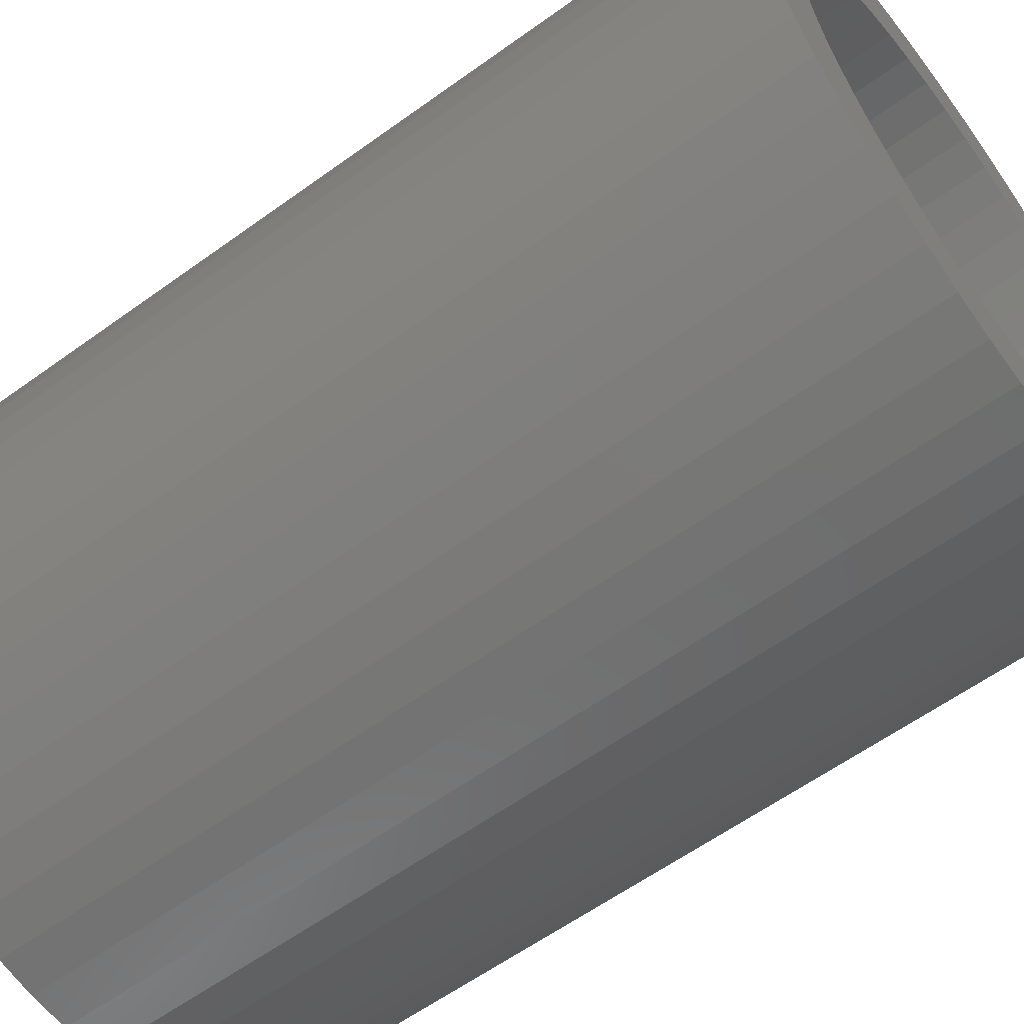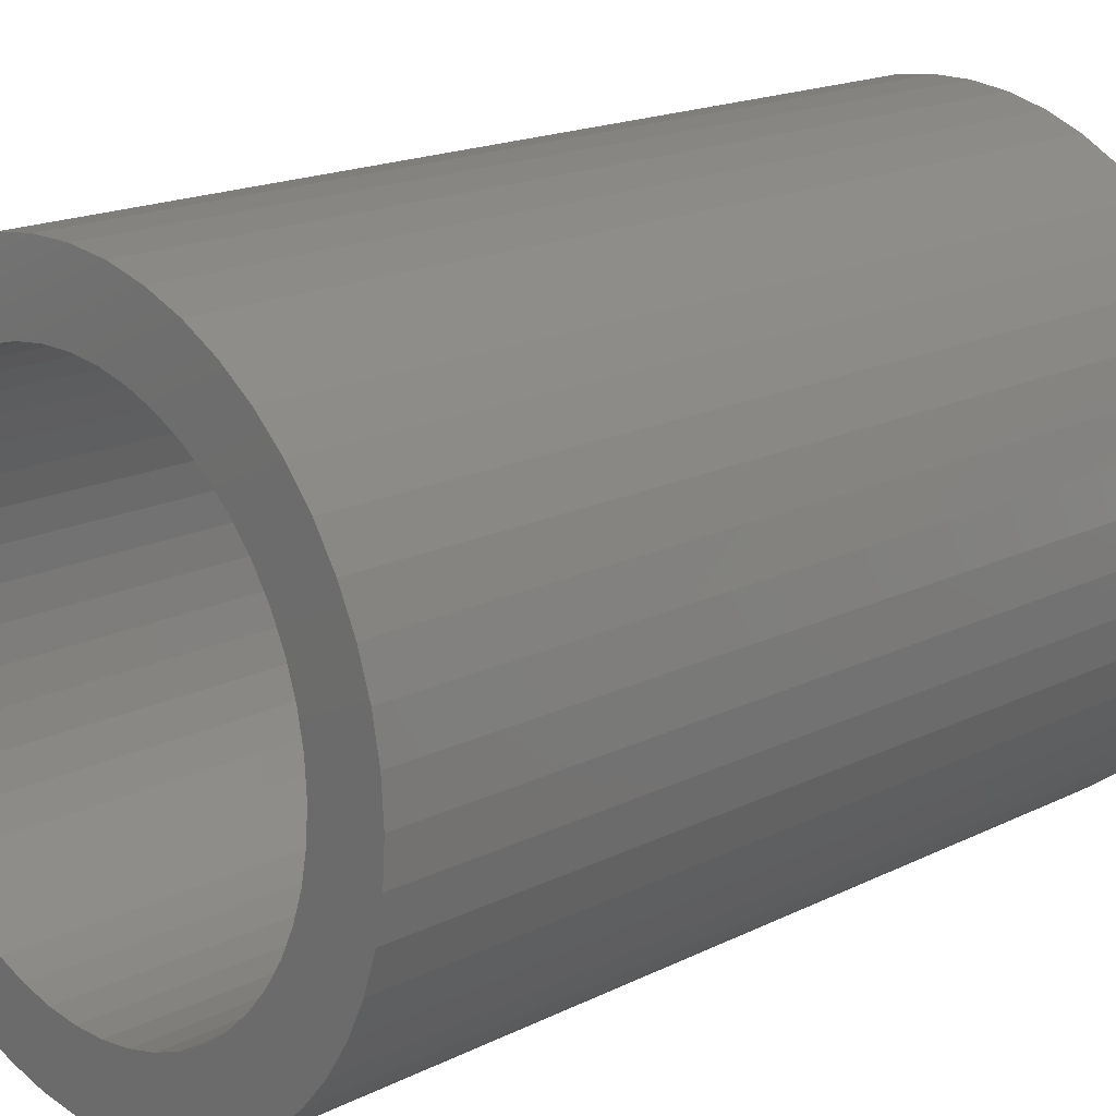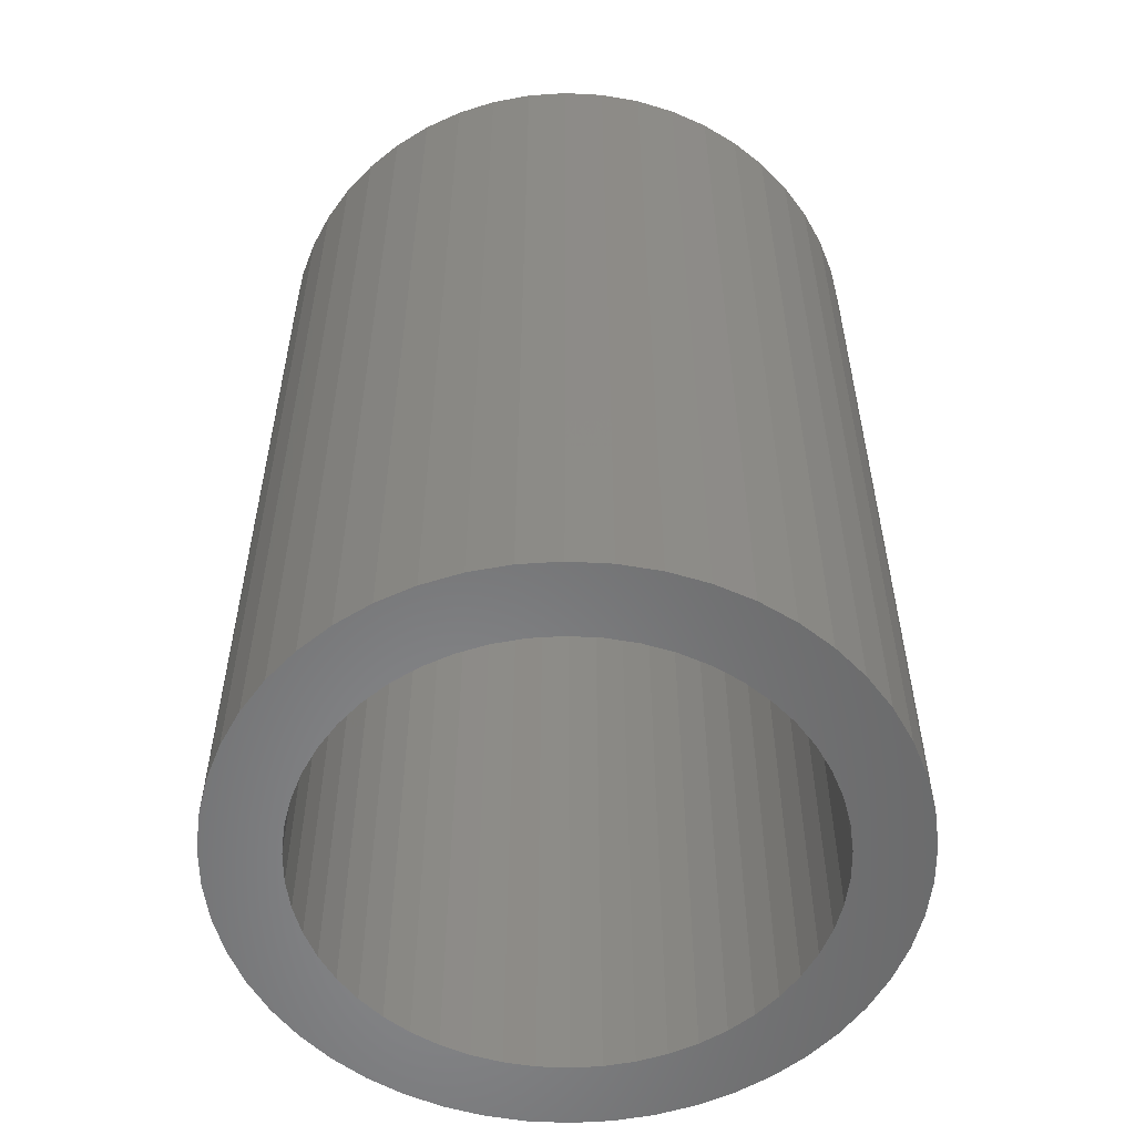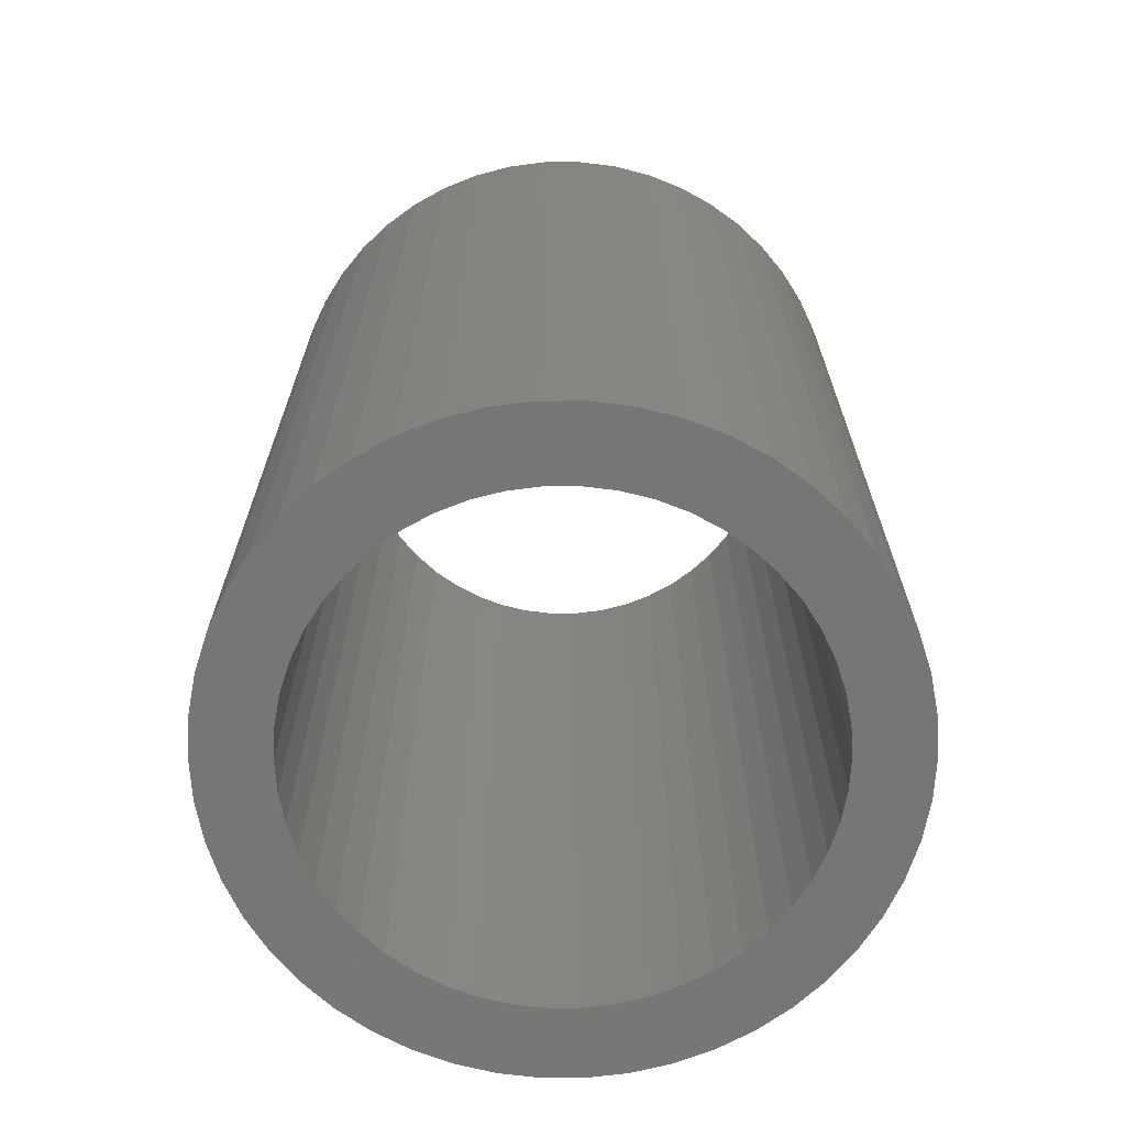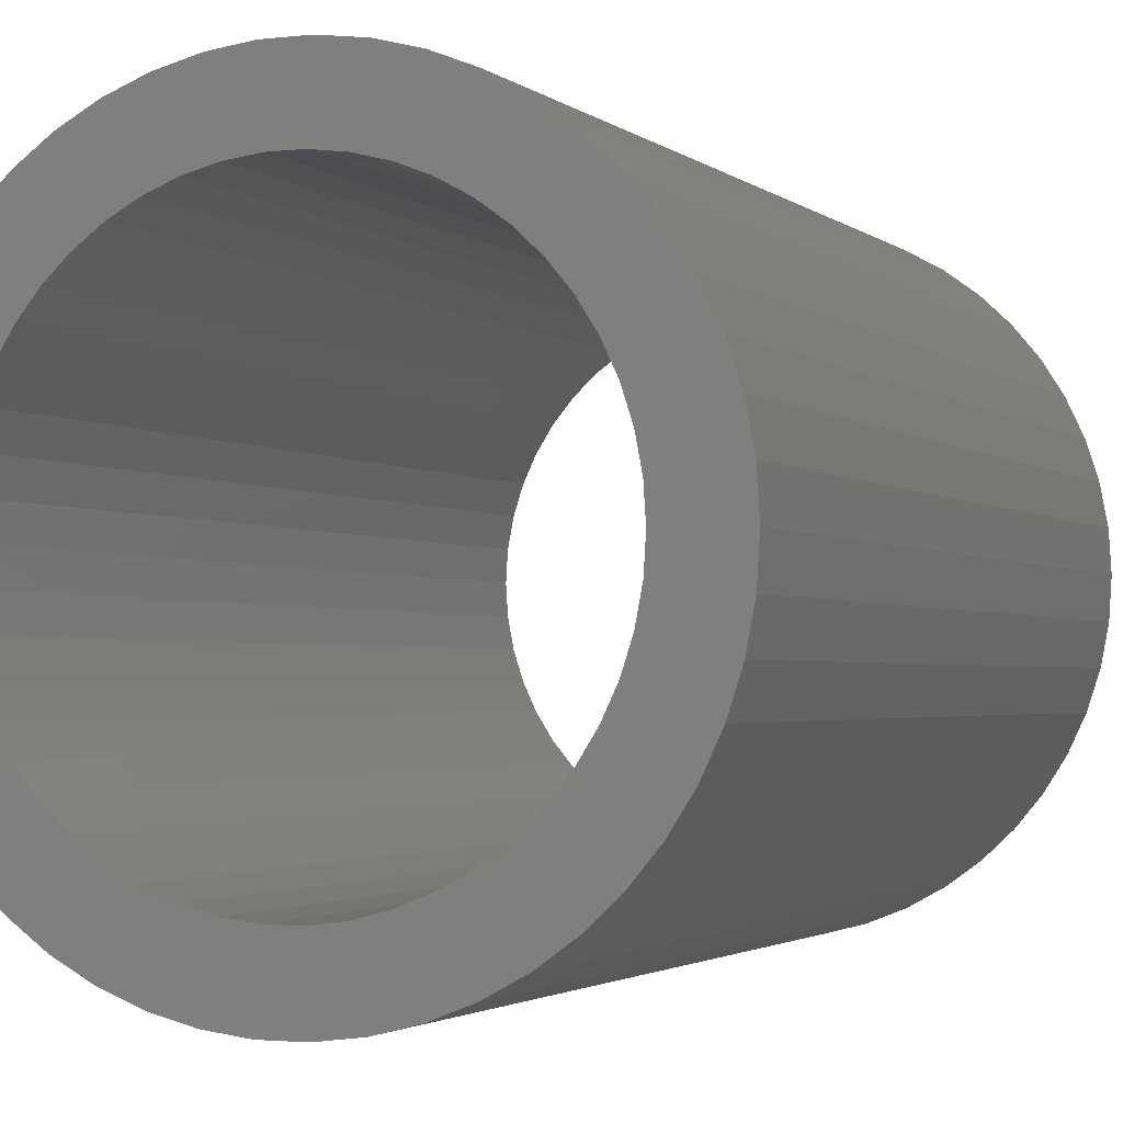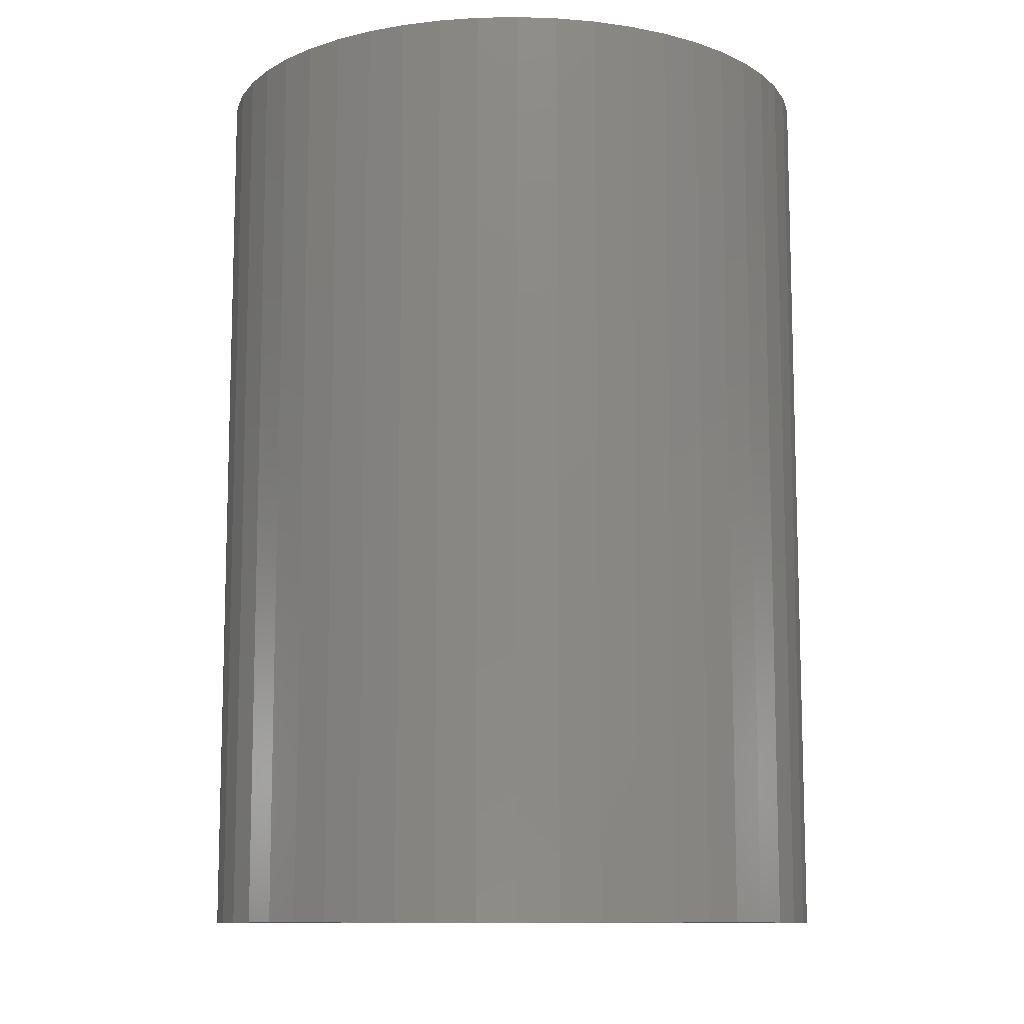
<metadata>
{"format":"stl","ext":"stl","renderer":"f3d","projection":"perspective","resolution":1024,"background":"white","views":[{"elev":-59.9,"azim":126.6,"up":"+Y"},{"elev":17.8,"azim":-134.1,"up":"+Y"},{"elev":-55.5,"azim":83.2,"up":"+Z"},{"elev":-68.6,"azim":-143.9,"up":"+Z"},{"elev":-2.2,"azim":22.7,"up":"+Y"},{"elev":-10.7,"azim":67.4,"up":"+Z"}]}
</metadata>
<code>
# stl→obj: 200 verts, 400 faces
v 1.627 0.6442 2.5
v 1.534 0.8431 -2.5
v 1.534 0.8431 2.5
v 1.627 0.6442 -2.5
v 1.416 1.029 -2.5
v 1.416 1.029 2.5
v 0.7451 1.583 -2.5
v 0.5408 1.664 2.5
v 0.7451 1.583 2.5
v 0.5408 1.664 -2.5
v -0.5408 1.664 -2.5
v -0.7451 1.583 2.5
v -0.5408 1.664 2.5
v -0.7451 1.583 -2.5
v -1.627 0.6442 -2.5
v -1.534 0.8431 2.5
v -1.534 0.8431 -2.5
v -1.627 0.6442 2.5
v 1.736 -0.2193 2.5
v 1.75 0 -2.5
v 1.75 0 2.5
v 1.736 -0.2193 -2.5
v 1.276 1.198 -2.5
v 1.115 1.348 2.5
v 1.276 1.198 2.5
v 1.115 1.348 -2.5
v 0.1099 1.747 -2.5
v -0.1099 1.747 2.5
v 0.1099 1.747 2.5
v -0.1099 1.747 -2.5
v 0.9377 1.478 2.5
v 0.9377 1.478 -2.5
v -1.75 0 -2.5
v -1.736 0.2193 2.5
v -1.736 0.2193 -2.5
v -1.75 0 2.5
v -1.416 1.029 -2.5
v -1.276 1.198 2.5
v -1.276 1.198 -2.5
v -1.416 1.029 2.5
v -0.9377 1.478 2.5
v -0.9377 1.478 -2.5
v -0.3279 1.719 -2.5
v -0.3279 1.719 2.5
v 1.534 -0.8431 2.5
v 1.627 -0.6442 -2.5
v 1.627 -0.6442 2.5
v 1.534 -0.8431 -2.5
v -1.276 -1.198 -2.5
v -1.115 -1.348 2.5
v -1.276 -1.198 2.5
v -1.115 -1.348 -2.5
v -1.534 -0.8431 -2.5
v -1.627 -0.6442 2.5
v -1.627 -0.6442 -2.5
v -1.534 -0.8431 2.5
v 0.7451 -1.583 -2.5
v 0.9377 -1.478 2.5
v 0.7451 -1.583 2.5
v 0.9377 -1.478 -2.5
v 1.695 0.4352 2.5
v 1.695 0.4352 -2.5
v 0.3279 1.719 2.5
v 0.3279 1.719 -2.5
v 1.35 0 2.5
v 1.736 0.2193 2.5
v 1.339 0.1692 2.5
v 1.308 0.3357 2.5
v 1.339 -0.1692 2.5
v 1.255 0.497 2.5
v 1.695 -0.4352 2.5
v 1.183 0.6504 2.5
v 1.308 -0.3357 2.5
v 1.092 0.7935 2.5
v 0.9841 0.9241 2.5
v 0.8605 1.04 2.5
v 0.7234 1.14 2.5
v 0.5748 1.222 2.5
v 0.4172 1.284 2.5
v 0.253 1.326 2.5
v 0.08477 1.347 2.5
v -0.08477 1.347 2.5
v -0.253 1.326 2.5
v -0.4172 1.284 2.5
v -0.5748 1.222 2.5
v -0.7234 1.14 2.5
v -0.8605 1.04 2.5
v -1.115 1.348 2.5
v -0.9841 0.9241 2.5
v -1.092 0.7935 2.5
v -1.183 0.6504 2.5
v -1.255 0.497 2.5
v -1.308 0.3357 2.5
v 1.255 -0.497 2.5
v 1.183 -0.6504 2.5
v 1.416 -1.029 2.5
v 1.092 -0.7935 2.5
v 1.276 -1.198 2.5
v 0.9841 -0.9241 2.5
v 1.115 -1.348 2.5
v 0.8605 -1.04 2.5
v 0.7234 -1.14 2.5
v 0.5748 -1.222 2.5
v 0.5408 -1.664 2.5
v 0.4172 -1.284 2.5
v 0.3279 -1.719 2.5
v 0.253 -1.326 2.5
v 0.1099 -1.747 2.5
v 0.08477 -1.347 2.5
v -0.08477 -1.347 2.5
v -0.1099 -1.747 2.5
v -0.253 -1.326 2.5
v -0.3279 -1.719 2.5
v -0.4172 -1.284 2.5
v -0.5408 -1.664 2.5
v -0.5748 -1.222 2.5
v -0.7451 -1.583 2.5
v -0.7234 -1.14 2.5
v -0.9377 -1.478 2.5
v -0.8605 -1.04 2.5
v -0.9841 -0.9241 2.5
v -1.092 -0.7935 2.5
v -1.416 -1.029 2.5
v -1.183 -0.6504 2.5
v -1.255 -0.497 2.5
v -1.308 -0.3357 2.5
v -1.695 -0.4352 2.5
v -1.339 -0.1692 2.5
v -1.736 -0.2193 2.5
v -1.35 0 2.5
v -1.695 0.4352 2.5
v -1.339 0.1692 2.5
v -1.695 0.4352 -2.5
v -1.115 1.348 -2.5
v 1.736 0.2193 -2.5
v 1.695 -0.4352 -2.5
v 1.416 -1.029 -2.5
v 1.276 -1.198 -2.5
v -0.1099 -1.747 -2.5
v 0.1099 -1.747 -2.5
v -1.736 -0.2193 -2.5
v 1.35 0 -2.5
v 1.339 -0.1692 -2.5
v 1.308 -0.3357 -2.5
v 1.339 0.1692 -2.5
v 1.255 -0.497 -2.5
v 1.183 -0.6504 -2.5
v 1.308 0.3357 -2.5
v 1.092 -0.7935 -2.5
v 0.9841 -0.9241 -2.5
v 1.115 -1.348 -2.5
v 0.8605 -1.04 -2.5
v 0.7234 -1.14 -2.5
v 0.5748 -1.222 -2.5
v 0.5408 -1.664 -2.5
v 0.4172 -1.284 -2.5
v 0.3279 -1.719 -2.5
v 0.253 -1.326 -2.5
v 0.08477 -1.347 -2.5
v -0.08477 -1.347 -2.5
v -0.253 -1.326 -2.5
v -0.3279 -1.719 -2.5
v -0.4172 -1.284 -2.5
v -0.5408 -1.664 -2.5
v -0.5748 -1.222 -2.5
v -0.7451 -1.583 -2.5
v -0.7234 -1.14 -2.5
v -0.9377 -1.478 -2.5
v -0.8605 -1.04 -2.5
v -0.9841 -0.9241 -2.5
v -1.092 -0.7935 -2.5
v -1.416 -1.029 -2.5
v -1.183 -0.6504 -2.5
v -1.255 -0.497 -2.5
v -1.308 -0.3357 -2.5
v 1.255 0.497 -2.5
v 1.183 0.6504 -2.5
v 1.092 0.7935 -2.5
v 0.9841 0.9241 -2.5
v 0.8605 1.04 -2.5
v 0.7234 1.14 -2.5
v 0.5748 1.222 -2.5
v 0.4172 1.284 -2.5
v 0.253 1.326 -2.5
v 0.08477 1.347 -2.5
v -0.08477 1.347 -2.5
v -0.253 1.326 -2.5
v -0.4172 1.284 -2.5
v -0.5748 1.222 -2.5
v -0.7234 1.14 -2.5
v -0.8605 1.04 -2.5
v -0.9841 0.9241 -2.5
v -1.092 0.7935 -2.5
v -1.183 0.6504 -2.5
v -1.255 0.497 -2.5
v -1.308 0.3357 -2.5
v -1.339 0.1692 -2.5
v -1.35 0 -2.5
v -1.695 -0.4352 -2.5
v -1.339 -0.1692 -2.5
f 1 2 3
f 2 1 4
f 3 5 6
f 5 3 2
f 7 8 9
f 8 7 10
f 11 12 13
f 12 11 14
f 15 16 17
f 16 15 18
f 19 20 21
f 20 19 22
f 23 24 25
f 24 23 26
f 27 28 29
f 28 27 30
f 26 31 24
f 31 26 32
f 33 34 35
f 34 33 36
f 37 38 39
f 38 37 40
f 14 41 12
f 41 14 42
f 43 13 44
f 13 43 11
f 45 46 47
f 46 45 48
f 49 50 51
f 50 49 52
f 53 54 55
f 54 53 56
f 57 58 59
f 58 57 60
f 61 4 1
f 4 61 62
f 6 23 25
f 23 6 5
f 10 63 8
f 63 10 64
f 64 29 63
f 29 64 27
f 32 9 31
f 9 32 7
f 65 21 66
f 67 66 61
f 21 65 19
f 68 61 1
f 69 19 65
f 70 1 3
f 19 69 71
f 72 3 6
f 73 71 69
f 71 73 47
f 66 67 65
f 61 68 67
f 74 6 25
f 1 70 68
f 3 72 70
f 75 25 24
f 6 74 72
f 25 75 74
f 76 24 31
f 24 76 75
f 77 31 9
f 31 77 76
f 9 78 77
f 8 78 9
f 8 79 78
f 63 79 8
f 63 80 79
f 29 80 63
f 29 81 80
f 29 82 81
f 28 82 29
f 28 83 82
f 44 83 28
f 44 84 83
f 13 84 44
f 13 85 84
f 12 85 13
f 85 12 86
f 41 86 12
f 86 41 87
f 88 87 41
f 87 88 89
f 38 89 88
f 89 38 90
f 40 90 38
f 90 40 91
f 16 91 40
f 91 16 92
f 18 92 16
f 92 18 93
f 94 47 73
f 47 94 45
f 95 45 94
f 45 95 96
f 97 96 95
f 96 97 98
f 99 98 97
f 98 99 100
f 101 100 99
f 100 101 58
f 102 58 101
f 58 102 59
f 103 59 102
f 103 104 59
f 105 104 103
f 105 106 104
f 107 106 105
f 107 108 106
f 109 108 107
f 110 108 109
f 110 111 108
f 112 111 110
f 112 113 111
f 114 113 112
f 114 115 113
f 116 115 114
f 117 116 118
f 116 117 115
f 119 118 120
f 118 119 117
f 50 120 121
f 51 121 122
f 120 50 119
f 123 122 124
f 56 124 125
f 121 51 50
f 54 125 126
f 127 126 128
f 129 128 130
f 131 93 18
f 122 123 51
f 93 131 132
f 124 56 123
f 34 132 131
f 125 54 56
f 132 34 130
f 126 127 54
f 36 130 34
f 128 129 127
f 130 36 129
f 133 18 15
f 18 133 131
f 35 131 133
f 131 35 34
f 17 40 37
f 40 17 16
f 30 44 28
f 44 30 43
f 42 88 41
f 88 42 134
f 134 38 88
f 38 134 39
f 21 135 66
f 135 21 20
f 47 136 71
f 136 47 46
f 98 137 96
f 137 98 138
f 139 108 111
f 108 139 140
f 141 36 33
f 36 141 129
f 142 20 22
f 143 22 136
f 20 142 135
f 144 136 46
f 145 135 142
f 146 46 48
f 135 145 62
f 147 48 137
f 148 62 145
f 62 148 4
f 22 143 142
f 136 144 143
f 149 137 138
f 46 146 144
f 48 147 146
f 150 138 151
f 137 149 147
f 138 150 149
f 152 151 60
f 151 152 150
f 153 60 57
f 60 153 152
f 57 154 153
f 155 154 57
f 155 156 154
f 157 156 155
f 157 158 156
f 140 158 157
f 140 159 158
f 140 160 159
f 139 160 140
f 139 161 160
f 162 161 139
f 162 163 161
f 164 163 162
f 164 165 163
f 166 165 164
f 165 166 167
f 168 167 166
f 167 168 169
f 52 169 168
f 169 52 170
f 49 170 52
f 170 49 171
f 172 171 49
f 171 172 173
f 53 173 172
f 173 53 174
f 55 174 53
f 174 55 175
f 176 4 148
f 4 176 2
f 177 2 176
f 2 177 5
f 178 5 177
f 5 178 23
f 179 23 178
f 23 179 26
f 180 26 179
f 26 180 32
f 181 32 180
f 32 181 7
f 182 7 181
f 182 10 7
f 183 10 182
f 183 64 10
f 184 64 183
f 184 27 64
f 185 27 184
f 186 27 185
f 186 30 27
f 187 30 186
f 187 43 30
f 188 43 187
f 188 11 43
f 189 11 188
f 14 189 190
f 189 14 11
f 42 190 191
f 190 42 14
f 134 191 192
f 39 192 193
f 191 134 42
f 37 193 194
f 17 194 195
f 192 39 134
f 15 195 196
f 133 196 197
f 35 197 198
f 199 175 55
f 193 37 39
f 175 199 200
f 194 17 37
f 141 200 199
f 195 15 17
f 200 141 198
f 196 133 15
f 33 198 141
f 197 35 133
f 198 33 35
f 49 123 172
f 123 49 51
f 140 106 108
f 106 140 157
f 66 62 61
f 62 66 135
f 96 48 45
f 48 96 137
f 52 119 50
f 119 52 168
f 166 115 117
f 115 166 164
f 55 127 199
f 127 55 54
f 199 129 141
f 129 199 127
f 155 59 104
f 59 155 57
f 157 104 106
f 104 157 155
f 60 100 58
f 100 60 151
f 71 22 19
f 22 71 136
f 162 111 113
f 111 162 139
f 172 56 53
f 56 172 123
f 151 98 100
f 98 151 138
f 168 117 119
f 117 168 166
f 164 113 115
f 113 164 162
f 142 67 145
f 67 142 65
f 130 197 132
f 197 130 198
f 186 81 82
f 81 186 185
f 180 75 76
f 75 180 179
f 192 87 89
f 87 192 191
f 189 84 85
f 84 189 188
f 176 72 177
f 72 176 70
f 145 68 148
f 68 145 67
f 177 74 178
f 74 177 72
f 183 78 79
f 78 183 182
f 181 76 77
f 76 181 180
f 92 194 91
f 194 92 195
f 91 193 90
f 193 91 194
f 132 196 93
f 196 132 197
f 191 86 87
f 86 191 190
f 187 82 83
f 82 187 186
f 161 114 112
f 114 161 163
f 124 174 125
f 174 124 173
f 158 109 107
f 109 158 159
f 148 70 176
f 70 148 68
f 178 75 179
f 75 178 74
f 184 79 80
f 79 184 183
f 185 80 81
f 80 185 184
f 182 77 78
f 77 182 181
f 90 192 89
f 192 90 193
f 93 195 92
f 195 93 196
f 190 85 86
f 85 190 189
f 188 83 84
f 83 188 187
f 143 65 142
f 65 143 69
f 152 102 101
f 102 152 153
f 122 173 124
f 173 122 171
f 128 198 130
f 198 128 200
f 153 103 102
f 103 153 154
f 154 105 103
f 105 154 156
f 144 69 143
f 69 144 73
f 149 95 147
f 95 149 97
f 150 101 99
f 101 150 152
f 147 94 146
f 94 147 95
f 159 110 109
f 110 159 160
f 163 116 114
f 116 163 165
f 121 171 122
f 171 121 170
f 146 73 144
f 73 146 94
f 160 112 110
f 112 160 161
f 167 120 118
f 120 167 169
f 169 121 120
f 121 169 170
f 125 175 126
f 175 125 174
f 126 200 128
f 200 126 175
f 156 107 105
f 107 156 158
f 150 97 149
f 97 150 99
f 165 118 116
f 118 165 167

</code>
